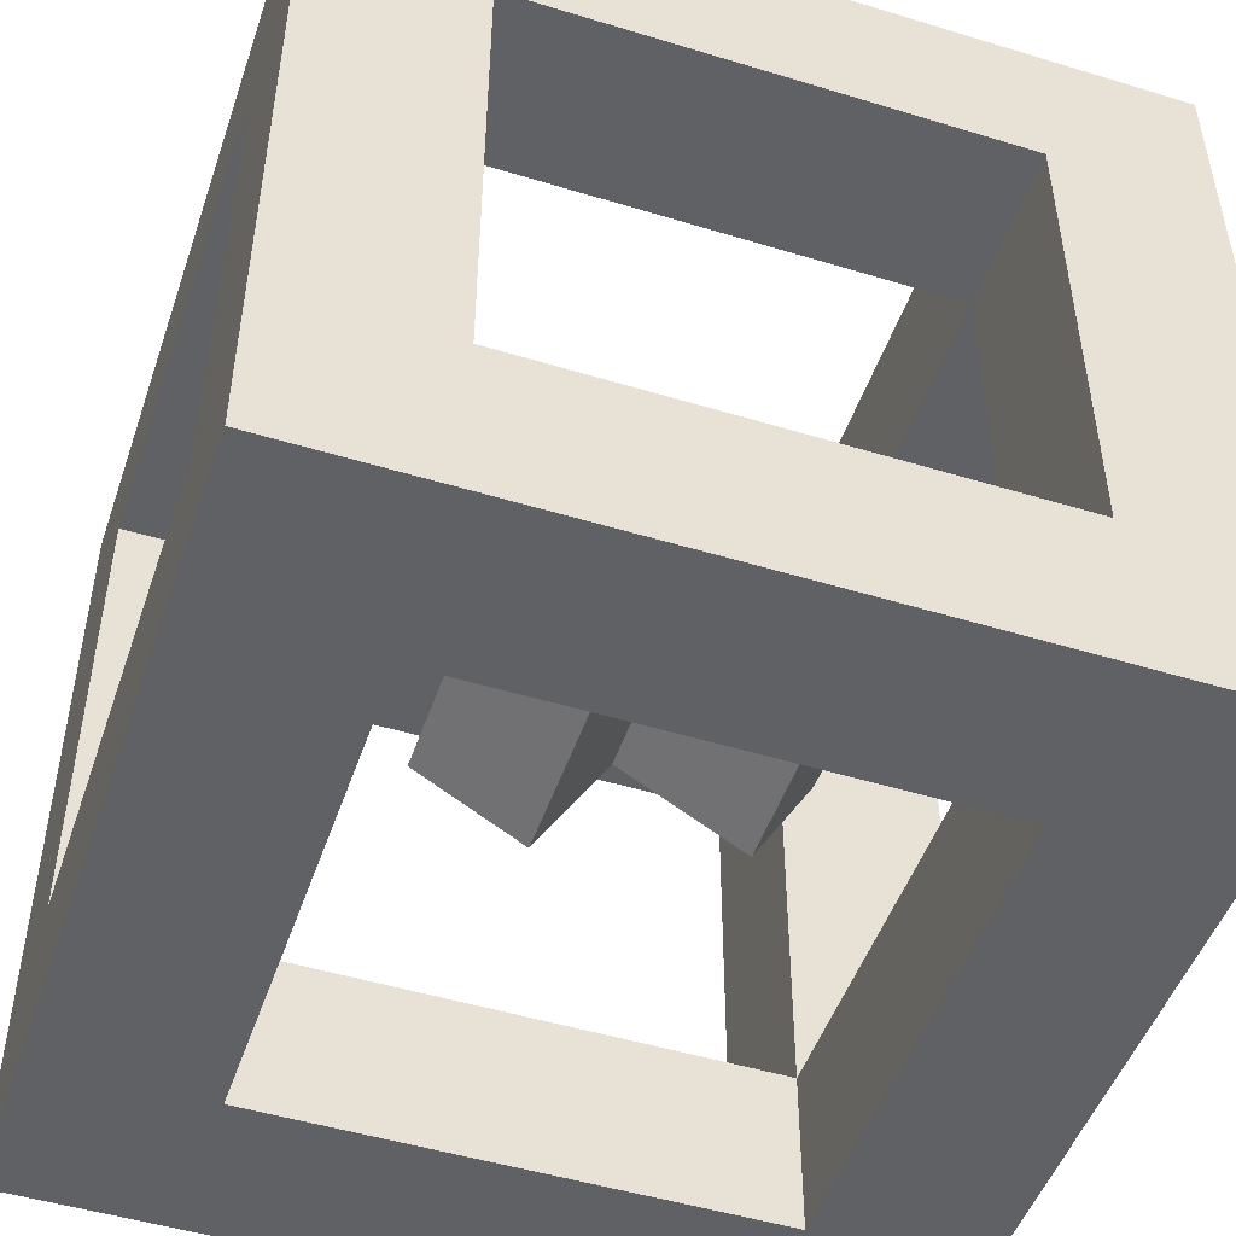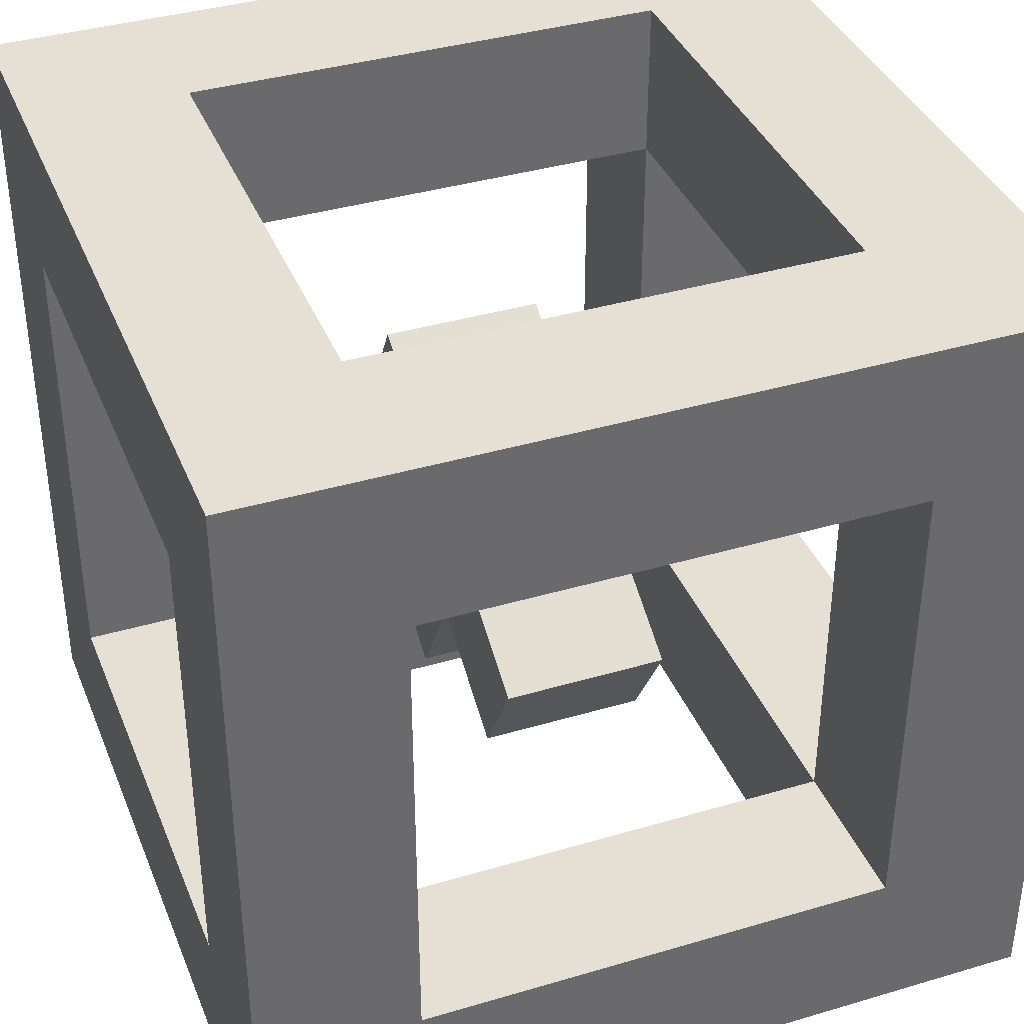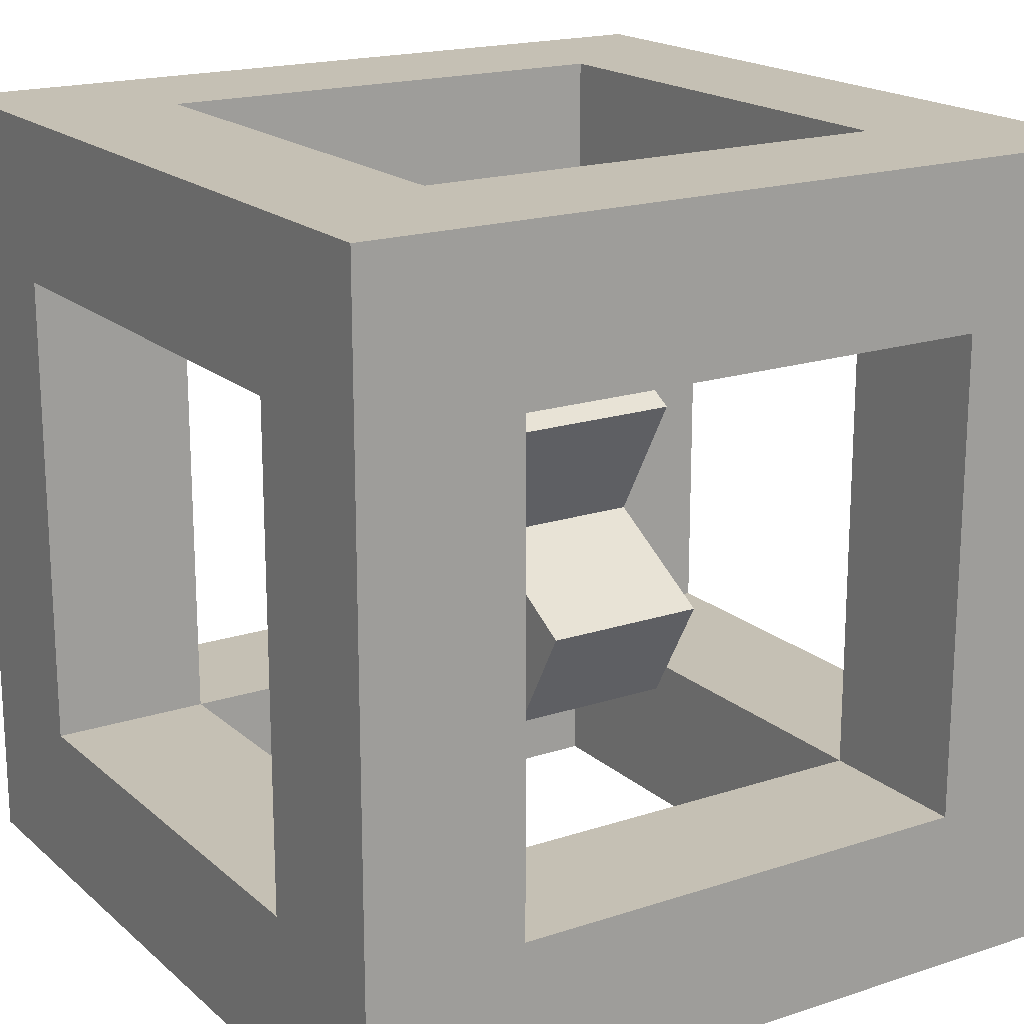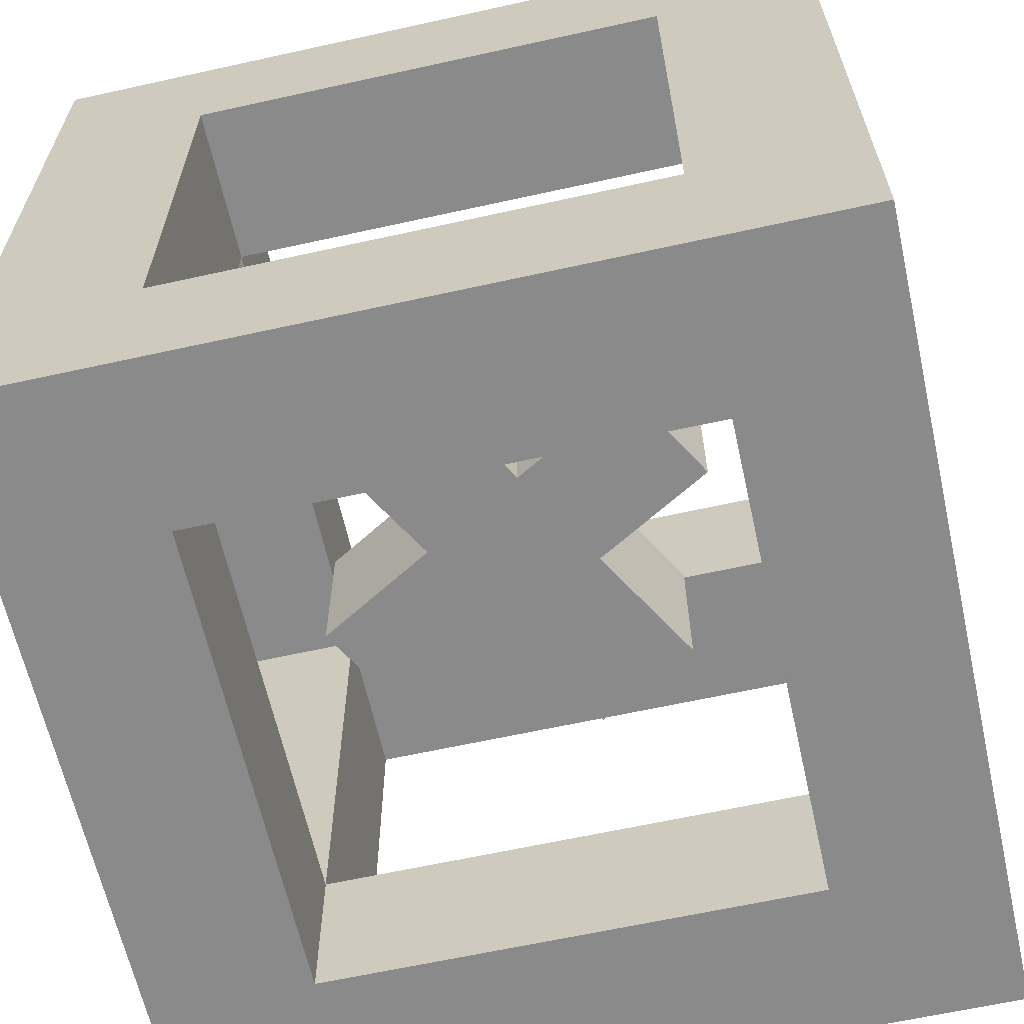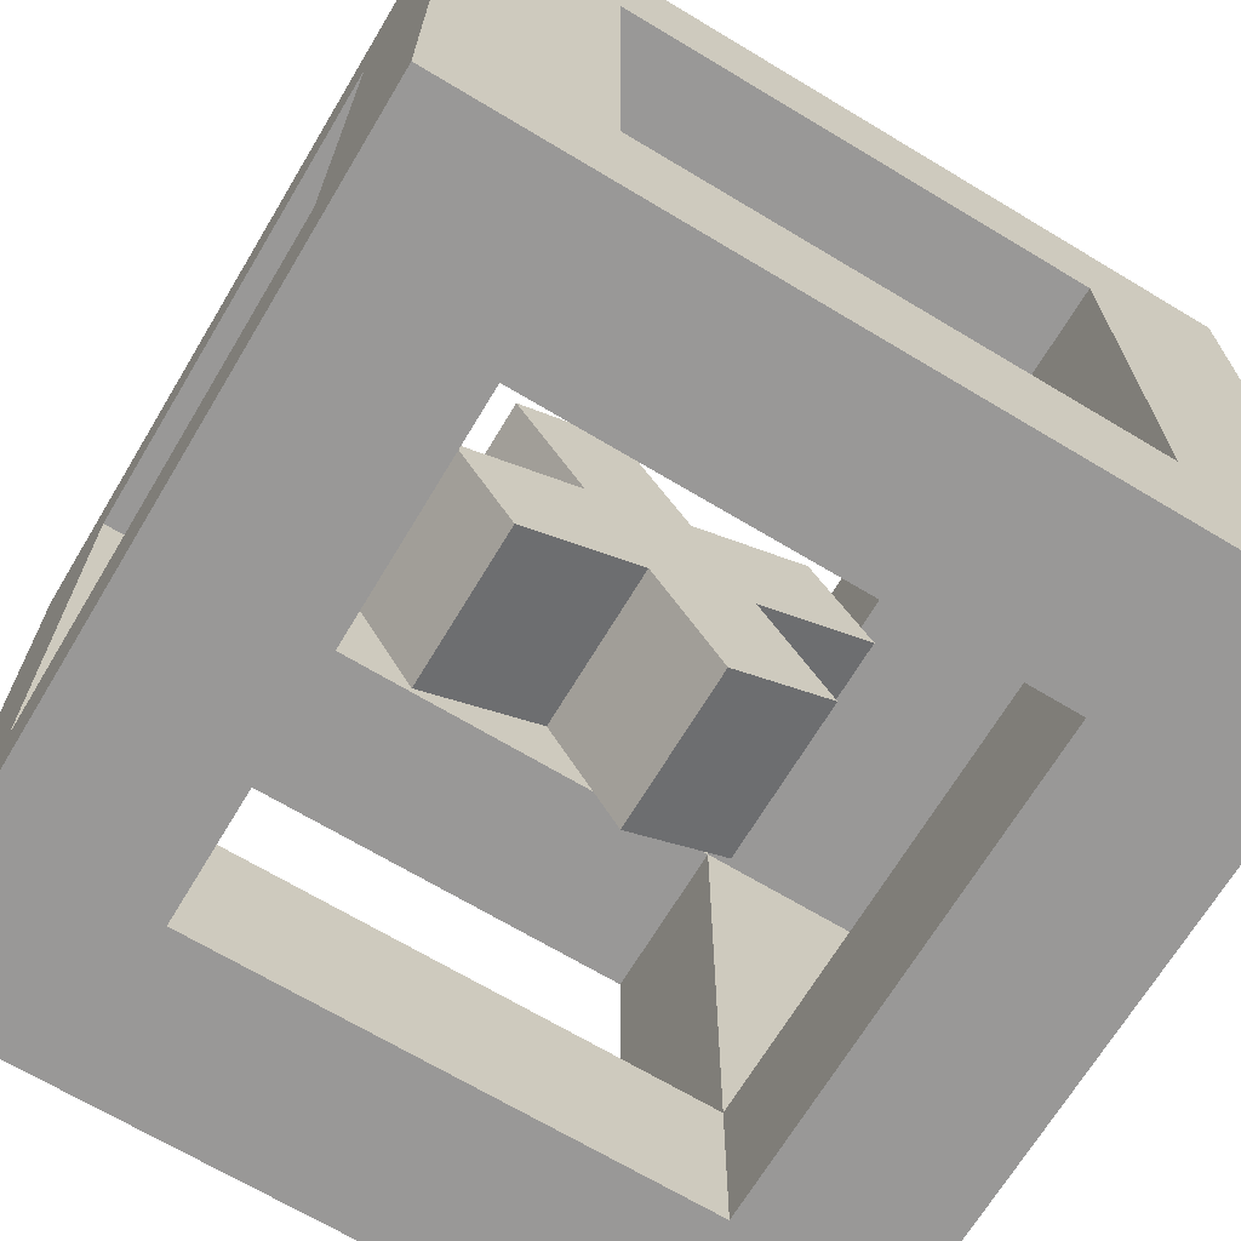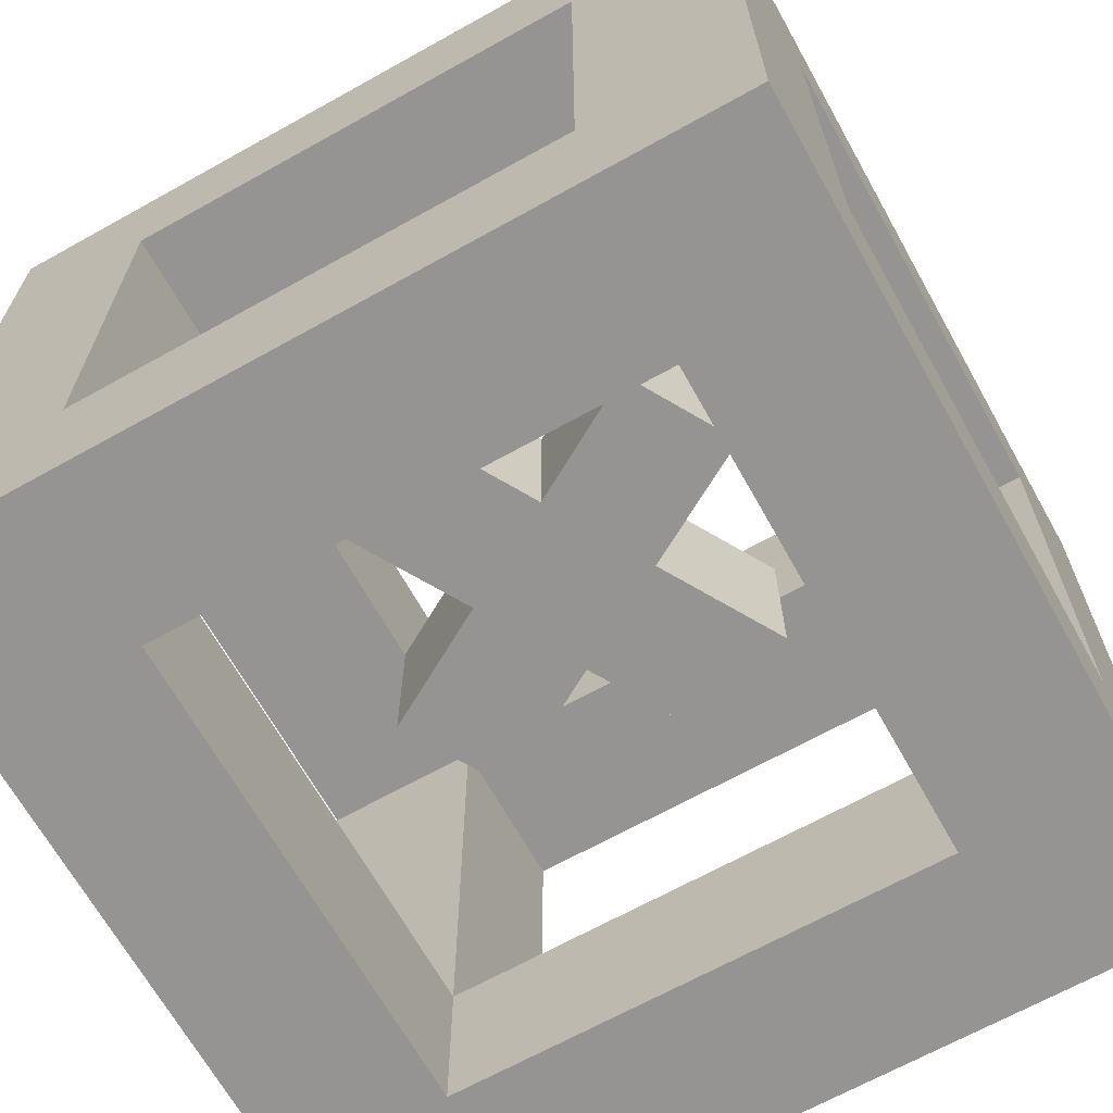
<metadata>
{"format":"obj","ext":"obj","renderer":"f3d","projection":"perspective","resolution":1024,"background":"white","views":[{"elev":-49.2,"azim":-18.7,"up":"+Y"},{"elev":38.1,"azim":69.4,"up":"+Y"},{"elev":18.4,"azim":57.6,"up":"+Y"},{"elev":-63.4,"azim":-167.4,"up":"+Z"},{"elev":-68.7,"azim":149.0,"up":"+Y"},{"elev":-67.1,"azim":-60.8,"up":"+Z"}]}
</metadata>
<code>
g mergedBlocks
v 0.5 -0.5 -0.5
v 0.3 -0.5 0.3
v 0.5 -0.5 0.5
v -0.5 -0.5 0.5
v -0.3 -0.5 0.3
v -0.3 -0.5 -0.3
v 0.3 -0.5 -0.3
v -0.5 -0.5 -0.5
v -0.5 0.5 -0.5
v -0.5 -0.3 -0.3
v -0.5 -0.3 0.3
v -0.5 0.3 0.3
v -0.5 0.3 -0.3
v -0.5 0.5 0.5
v -0.3 -0.3 -0.5
v -0.3 0.3 -0.5
v 0.3 0.3 -0.5
v 0.3 -0.3 -0.5
v 0.5 0.5 -0.5
v 0.3 -0.3 0.5
v 0.5 0.5 0.5
v -0.3 -0.3 0.5
v 0.3 0.3 0.5
v -0.3 0.3 0.5
v 0.3 -0.3 0.3
v 0.3 0.3 0.3
v 0.3 0.3 -0.3
v 0.3 0.5 -0.3
v 0.3 0.5 0.3
v 0.3 -0.3 -0.3
v 0.5 0.3 -0.3
v 0.5 0.3 0.3
v -0.3 0.3 -0.3
v -0.3 0.3 0.3
v -0.3 -0.3 0.3
v -0.3 -0.3 -0.3
v -0.3 0.5 -0.3
v -0.3 0.5 0.3
v 0.5 -0.3 0.3
v 0.5 -0.3 -0.3
v -0.1025 -0.03745 -0.1
v -0.02745 0.09245 -0.1
v -0.254 0.05005 -0.1
v -0.179 0.18 -0.1
v 0.06005 0.244 -0.1
v -0.19 -0.189 -0.1
v 0.19 0.169 -0.1
v 0.1025 0.01745 -0.1
v 0.02745 -0.1125 -0.1
v -0.06005 -0.264 -0.1
v 0.254 -0.07005 -0.1
v 0.179 -0.2 -0.1
v -0.179 0.18 0.1
v -0.254 0.05005 0.1
v 0.19 0.169 0.1
v 0.06005 0.244 0.1
v -0.06005 -0.264 0.1
v -0.19 -0.189 0.1
v 0.254 -0.07005 0.1
v 0.179 -0.2 0.1
v -0.02745 0.09245 0.1
v -0.1025 -0.03745 0.1
v 0.02745 -0.1125 0.1
v 0.1025 0.01745 0.1
f 3 2 1
f 2 3 4
f 2 4 5
f 5 4 6
f 7 1 2
f 1 7 8
f 8 7 6
f 8 6 4
f 8 10 9
f 10 8 4
f 10 4 11
f 11 4 12
f 13 9 10
f 9 13 14
f 14 13 12
f 14 12 4
f 8 15 1
f 15 8 9
f 15 9 16
f 16 9 17
f 18 1 15
f 1 18 19
f 19 18 17
f 19 17 9
f 3 20 4
f 20 3 21
f 4 20 22
f 20 21 23
f 23 21 24
f 22 14 4
f 14 22 24
f 14 24 21
f 20 26 25
f 26 20 23
f 26 28 27
f 28 26 29
f 17 30 27
f 30 17 18
f 30 2 25
f 2 30 7
f 32 27 31
f 27 32 26
f 33 17 27
f 17 33 16
f 12 33 34
f 33 12 13
f 26 24 34
f 24 26 23
f 24 35 34
f 35 24 22
f 5 36 35
f 36 5 6
f 15 33 36
f 33 15 16
f 37 34 33
f 34 37 38
f 35 20 25
f 20 35 22
f 10 35 36
f 35 10 11
f 30 15 36
f 15 30 18
f 39 30 25
f 30 39 40
f 19 31 1
f 31 19 21
f 31 21 32
f 32 21 39
f 40 1 31
f 1 40 3
f 3 40 39
f 3 39 21
f 25 32 39
f 32 25 26
f 2 35 25
f 35 2 5
f 12 35 11
f 35 12 34
f 38 26 34
f 26 38 29
f 33 10 36
f 10 33 13
f 6 30 36
f 30 6 7
f 31 30 40
f 30 31 27
f 28 33 27
f 33 28 37
f 19 28 21
f 28 19 9
f 28 9 37
f 37 9 38
f 29 21 28
f 21 29 14
f 14 29 38
f 14 38 9
f 43 42 41
f 42 43 44
f 45 41 42
f 45 46 41
f 47 46 45
f 48 46 47
f 49 46 48
f 46 49 50
f 51 49 48
f 49 51 52
f 43 53 44
f 53 43 54
f 45 55 47
f 55 45 56
f 57 46 50
f 46 57 58
f 60 51 59
f 51 60 52
f 53 62 61
f 62 53 54
f 58 61 62
f 58 56 61
f 57 56 58
f 63 56 57
f 64 56 63
f 56 64 55
f 63 59 64
f 59 63 60
f 46 62 41
f 62 46 58
f 62 43 41
f 43 62 54
f 60 49 52
f 49 60 63
f 57 49 63
f 49 57 50
f 64 47 55
f 47 64 48
f 64 51 48
f 51 64 59
f 53 42 44
f 42 53 61
f 42 56 45
f 56 42 61

</code>
